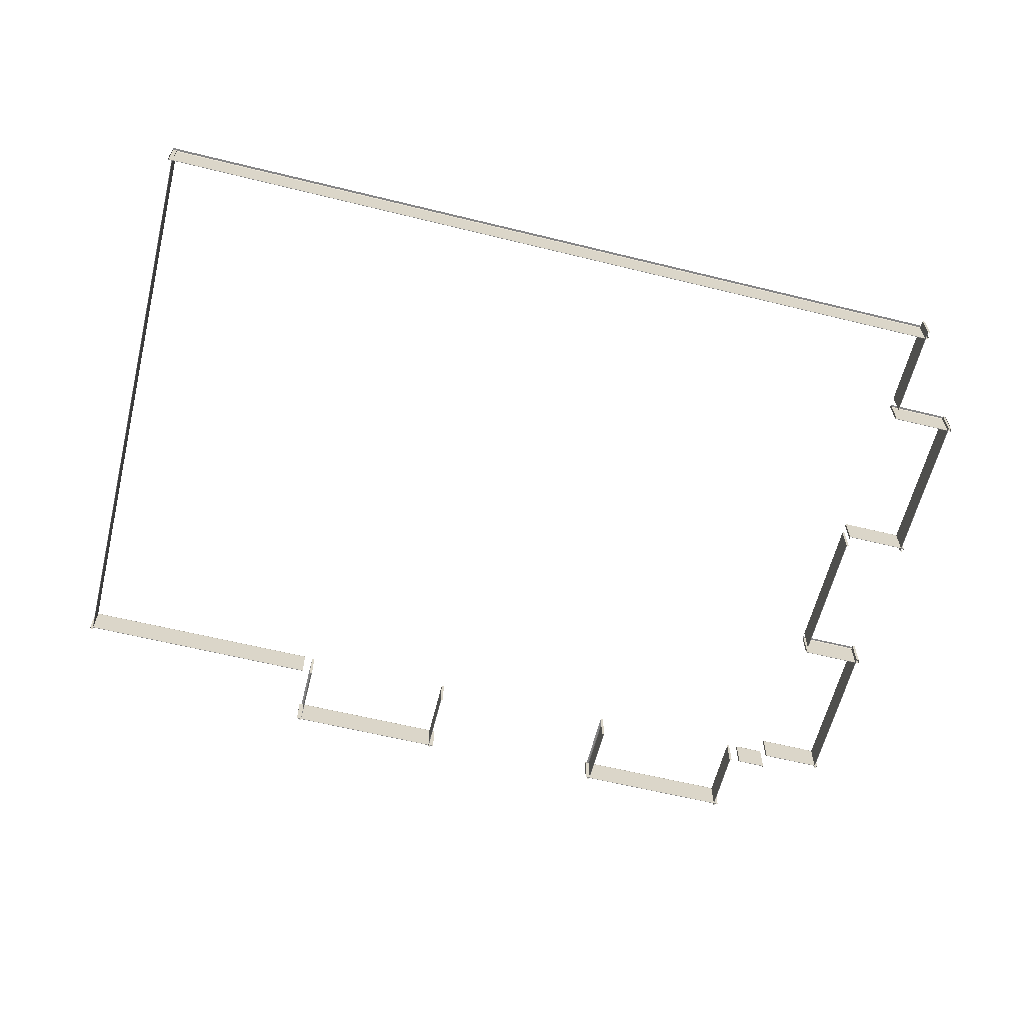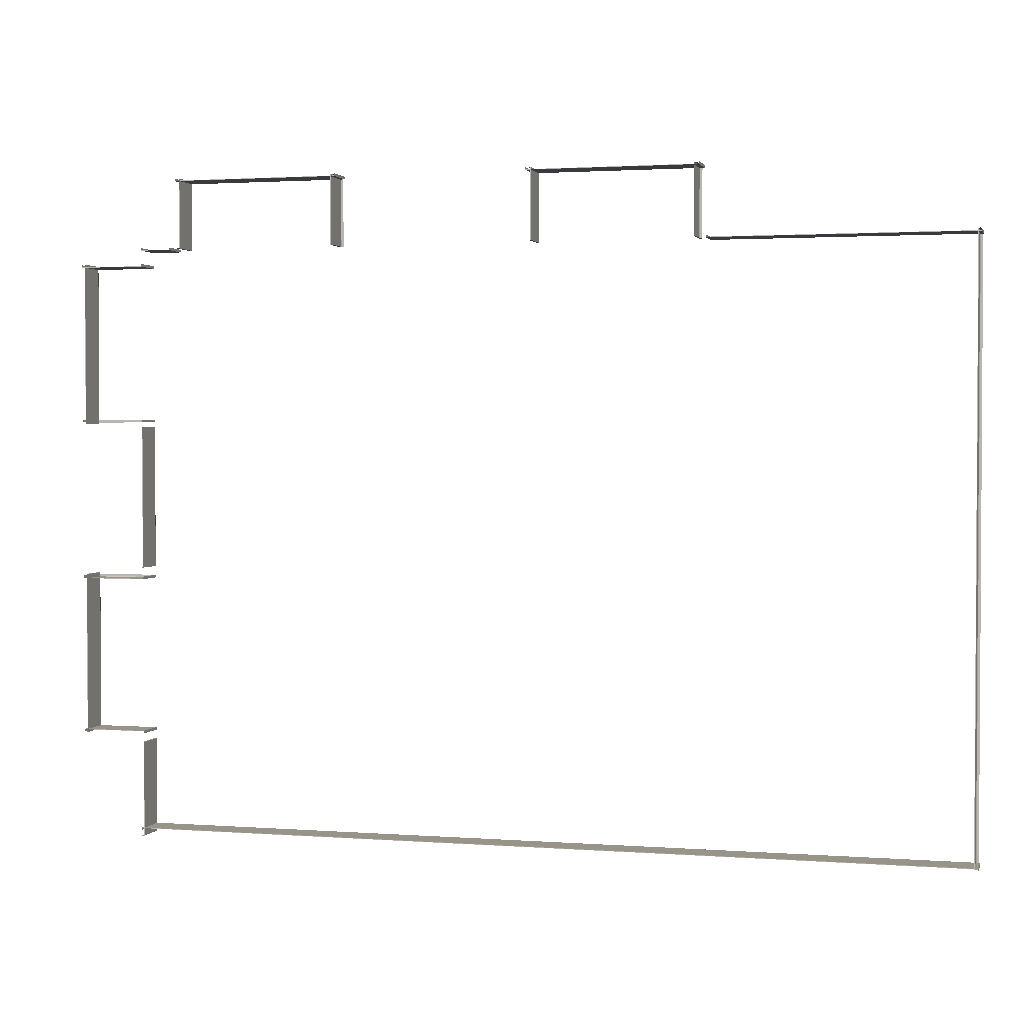
<metadata>
{"format":"obj","ext":"obj","renderer":"f3d","projection":"perspective","resolution":1024,"background":"white","views":[{"elev":-61.9,"azim":166.0,"up":"+Y"},{"elev":1.9,"azim":15.1,"up":"+Z"}]}
</metadata>
<code>
v 3.504 0.1866 0.4232
v 3.491 -0.008442 0.4232
v 3.504 -0.008442 0.4232
v 3.491 0.1866 -0.006364
v 3.488 0.1793 0.4232
v 3.491 0.1866 0.4232
v 3.491 0.1866 -0.006364
v 3.504 -0.008442 -0.006364
v 3.491 -0.008442 -0.006364
v 3.491 0.1866 0.4232
v 3.504 0.1866 -0.006364
v 3.491 0.1866 -0.006364
v 3.488 0.1793 0.4232
v 3.488 -0.008442 -0.006364
v 3.488 -0.008442 0.4232
v 3.488 0.1793 0.4232
v 3.488 -0.008442 0.4232
v 3.488 0.1793 -0.006364
v 3.491 -0.008442 0.4232
v 3.488 -0.008442 -0.006364
v 3.491 -0.008442 -0.006364
v -0.3921 0.1866 -0.09691
v -0.3921 -0.008442 -0.1102
v -0.3921 -0.008442 -0.09691
v 0.01048 0.1866 -0.1102
v -0.3921 0.1793 -0.1131
v -0.3921 0.1866 -0.1102
v 0.01048 0.1866 -0.1102
v 0.01048 -0.008442 -0.09691
v 0.01048 -0.008442 -0.1102
v -0.3921 0.1866 -0.1102
v 0.01048 0.1866 -0.09691
v 0.01048 0.1866 -0.1102
v -0.3921 0.1793 -0.1131
v 0.01048 -0.008442 -0.1131
v -0.3921 -0.008442 -0.1131
v -0.3921 0.1793 -0.1131
v -0.3921 -0.008442 -0.1131
v 0.01048 0.1793 -0.1131
v -0.3921 -0.008442 -0.1102
v 0.01048 -0.008442 -0.1131
v 0.01048 -0.008442 -0.1102
v -0.3868 0.1866 -1.09
v -0.3735 -0.008442 -1.09
v -0.3868 -0.008442 -1.09
v -0.3735 0.1866 -1.09
v -0.3706 0.1793 -0.09352
v -0.3706 0.1793 -1.09
v -0.3735 0.1866 -0.09352
v -0.3868 -0.008442 -0.09352
v -0.3735 -0.008442 -0.09352
v -0.3735 0.1866 -1.09
v -0.3868 0.1866 -0.09352
v -0.3735 0.1866 -0.09352
v -0.3706 0.1793 -1.09
v -0.3706 -0.008442 -0.09352
v -0.3706 -0.008442 -1.09
v -0.3706 0.1793 -1.09
v -0.3706 -0.008442 -1.09
v -0.3706 0.1793 -0.09352
v -0.3735 -0.008442 -1.09
v -0.3706 -0.008442 -0.09352
v -0.3735 -0.008442 -0.09352
v -0.3868 0.1866 -3.03
v -0.3735 -0.008442 -3.03
v -0.3868 -0.008442 -3.03
v -0.3735 0.1866 -2.033
v -0.3706 0.1793 -3.03
v -0.3735 0.1866 -3.03
v -0.3735 0.1866 -2.033
v -0.3868 -0.008442 -2.033
v -0.3735 -0.008442 -2.033
v -0.3735 0.1866 -3.03
v -0.3868 0.1866 -2.033
v -0.3735 0.1866 -2.033
v -0.3706 0.1793 -3.03
v -0.3706 -0.008442 -2.033
v -0.3706 -0.008442 -3.03
v -0.3706 0.1793 -3.03
v -0.3706 -0.008442 -3.03
v -0.3735 -0.008442 -2.033
v -0.3706 0.1793 -2.033
v -0.3735 0.1866 -2.033
v -0.3735 -0.008442 -3.03
v -0.3706 -0.008442 -2.033
v -0.3735 -0.008442 -2.033
v -0.004038 0.1866 -1.987
v 0.009258 -0.008442 -1.987
v -0.004038 -0.008442 -1.987
v 0.009258 0.1866 -1.11
v 0.01217 0.1793 -1.987
v 0.009258 0.1866 -1.987
v 0.009258 0.1866 -1.11
v -0.004038 -0.008442 -1.11
v 0.009258 -0.008442 -1.11
v 0.009258 0.1866 -1.987
v -0.004038 0.1866 -1.11
v 0.009258 0.1866 -1.11
v 0.01217 0.1793 -1.987
v 0.01217 -0.008442 -1.11
v 0.01217 -0.008442 -1.987
v 0.01217 0.1793 -1.987
v 0.01217 -0.008442 -1.987
v 0.01217 0.1793 -1.11
v 0.009258 -0.008442 -1.987
v 0.01217 -0.008442 -1.11
v 0.009258 -0.008442 -1.11
v -0.004038 0.1866 -3.668
v 0.009258 -0.008442 -3.668
v -0.004038 -0.008442 -3.668
v 0.009258 0.1866 -3.08
v 0.01217 0.1793 -3.668
v 0.009258 0.1866 -3.668
v 0.009258 0.1866 -3.08
v -0.004038 -0.008442 -3.08
v 0.009258 -0.008442 -3.08
v 0.009258 0.1866 -3.668
v -0.004038 0.1866 -3.08
v 0.009258 0.1866 -3.08
v 0.01217 0.1793 -3.668
v 0.01217 -0.008442 -3.08
v 0.01217 -0.008442 -3.668
v 0.01217 0.1793 -3.668
v 0.01217 -0.008442 -3.668
v 0.009258 -0.008442 -3.08
v 0.01217 0.1793 -3.08
v 0.009258 0.1866 -3.08
v 0.009258 -0.008442 -3.668
v 0.01217 -0.008442 -3.08
v 0.009258 -0.008442 -3.08
v -0.3921 0.1866 -2.043
v -0.3921 -0.008442 -2.056
v -0.3921 -0.008442 -2.043
v 0.01048 0.1866 -2.056
v -0.3921 0.1793 -2.059
v -0.3921 0.1866 -2.056
v 0.01048 0.1866 -2.056
v 0.01048 -0.008442 -2.043
v 0.01048 -0.008442 -2.056
v -0.3921 0.1866 -2.056
v 0.01048 0.1866 -2.043
v 0.01048 0.1866 -2.056
v -0.3921 0.1793 -2.059
v 0.01048 -0.008442 -2.059
v -0.3921 -0.008442 -2.059
v -0.3921 0.1793 -2.059
v -0.3921 -0.008442 -2.059
v 0.01048 0.1793 -2.059
v -0.3921 -0.008442 -2.056
v 0.01048 -0.008442 -2.059
v 0.01048 -0.008442 -2.056
v 0.01048 0.1866 -3.026
v 0.01048 -0.008442 -3.012
v 0.01048 -0.008442 -3.026
v -0.3921 0.1866 -3.012
v 0.01048 0.1793 -3.009
v 0.01048 0.1866 -3.012
v -0.3921 0.1866 -3.012
v -0.3921 -0.008442 -3.026
v -0.3921 -0.008442 -3.012
v 0.01048 0.1866 -3.012
v -0.3921 0.1866 -3.026
v -0.3921 0.1866 -3.012
v 0.01048 0.1793 -3.009
v -0.3921 -0.008442 -3.009
v 0.01048 -0.008442 -3.009
v 0.01048 0.1793 -3.009
v 0.01048 -0.008442 -3.009
v -0.3921 0.1793 -3.009
v 0.01048 -0.008442 -3.012
v -0.3921 -0.008442 -3.009
v -0.3921 -0.008442 -3.012
v 0.01048 0.1866 -1.079
v 0.01048 -0.008442 -1.066
v 0.01048 -0.008442 -1.079
v -0.3921 0.1866 -1.066
v 0.01048 0.1793 -1.063
v 0.01048 0.1866 -1.066
v -0.3921 0.1866 -1.066
v -0.3921 -0.008442 -1.079
v -0.3921 -0.008442 -1.066
v 0.01048 0.1866 -1.066
v -0.3921 0.1866 -1.079
v -0.3921 0.1866 -1.066
v 0.01048 0.1793 -1.063
v -0.3921 -0.008442 -1.063
v 0.01048 -0.008442 -1.063
v 0.01048 0.1793 -1.063
v 0.01048 -0.008442 -1.063
v -0.3921 0.1793 -1.063
v -0.3921 -0.008442 -1.066
v 0.01048 -0.008442 -1.063
v -0.3921 -0.008442 -1.063
v 5.132 0.1866 -3.635
v 5.132 -0.008442 -3.621
v 5.132 -0.008442 -3.635
v -0.006568 0.1866 -3.621
v 5.132 0.1793 -3.618
v 5.132 0.1866 -3.621
v -0.006568 0.1866 -3.621
v -0.006569 -0.008442 -3.635
v -0.006569 -0.008442 -3.621
v -0.006568 0.1866 -3.621
v 5.132 0.1866 -3.635
v -0.006568 0.1866 -3.635
v 5.132 0.1793 -3.618
v -0.006569 -0.008442 -3.618
v 5.132 -0.008442 -3.618
v 5.132 0.1793 -3.618
v 5.132 -0.008442 -3.618
v -0.006569 -0.008442 -3.621
v -0.006569 0.1793 -3.618
v -0.006568 0.1866 -3.621
v 5.132 -0.008442 -3.621
v -0.006569 -0.008442 -3.618
v -0.006569 -0.008442 -3.621
v 5.125 0.1866 0.002665
v 5.111 -0.008442 0.002665
v 5.125 -0.008442 0.002665
v 5.111 0.1866 0.002665
v 5.108 0.1793 -3.626
v 5.108 0.1793 0.002665
v 5.111 0.1866 -3.626
v 5.125 -0.008442 -3.626
v 5.111 -0.008442 -3.626
v 5.111 0.1866 -3.626
v 5.125 0.1866 0.002665
v 5.125 0.1866 -3.626
v 5.108 0.1793 0.002665
v 5.108 -0.008442 -3.626
v 5.108 -0.008442 0.002665
v 5.108 0.1793 0.002665
v 5.108 -0.008442 0.002665
v 5.108 0.1793 -3.626
v 5.111 -0.008442 0.002665
v 5.108 -0.008442 -3.626
v 5.111 -0.008442 -3.626
v 0.008097 0.1866 0.001772
v 0.008097 -0.008442 -0.01152
v 0.008097 -0.008442 0.001772
v 0.1954 0.1866 -0.01152
v 0.008097 0.1793 -0.01443
v 0.008097 0.1866 -0.01152
v 0.1954 0.1866 -0.01152
v 0.1954 -0.008442 0.001772
v 0.1954 -0.008442 -0.01152
v 0.008097 0.1866 -0.01152
v 0.1954 0.1866 0.001772
v 0.1954 0.1866 -0.01152
v 0.008097 0.1793 -0.01443
v 0.1954 -0.008442 -0.01443
v 0.008097 -0.008442 -0.01443
v 0.008097 0.1793 -0.01443
v 0.008097 -0.008442 -0.01443
v 0.1954 0.1793 -0.01443
v 0.008097 -0.008442 -0.01152
v 0.1954 -0.008442 -0.01443
v 0.1954 -0.008442 -0.01152
v 0.2377 0.1866 0.4249
v 0.2377 -0.008442 0.4116
v 0.2377 -0.008442 0.4249
v 1.281 0.1866 0.4116
v 0.2377 0.1793 0.4087
v 0.2377 0.1866 0.4116
v 1.281 0.1866 0.4116
v 1.281 -0.008442 0.4249
v 1.281 -0.008442 0.4116
v 0.2377 0.1866 0.4116
v 1.281 0.1866 0.4249
v 1.281 0.1866 0.4116
v 0.2377 0.1793 0.4087
v 1.281 -0.008442 0.4087
v 0.2377 -0.008442 0.4087
v 0.2377 0.1793 0.4087
v 0.2377 -0.008442 0.4087
v 1.281 0.1793 0.4087
v 0.2377 -0.008442 0.4116
v 1.281 -0.008442 0.4087
v 1.281 -0.008442 0.4116
v 2.476 0.1866 0.4249
v 2.476 -0.008442 0.4116
v 2.476 -0.008442 0.4249
v 3.519 0.1866 0.4116
v 2.476 0.1793 0.4087
v 2.476 0.1866 0.4116
v 3.519 0.1866 0.4116
v 3.519 -0.008442 0.4249
v 3.519 -0.008442 0.4116
v 2.476 0.1866 0.4116
v 3.519 0.1866 0.4249
v 3.519 0.1866 0.4116
v 2.476 0.1793 0.4087
v 3.519 -0.008442 0.4087
v 2.476 -0.008442 0.4087
v 2.476 0.1793 0.4087
v 2.476 -0.008442 0.4087
v 3.519 0.1793 0.4087
v 2.476 -0.008442 0.4116
v 3.519 -0.008442 0.4087
v 3.519 -0.008442 0.4116
v 3.559 0.1866 0.001686
v 3.559 -0.008442 -0.01161
v 3.559 -0.008442 0.001686
v 5.127 0.1866 -0.01161
v 3.559 0.1793 -0.01452
v 3.559 0.1866 -0.01161
v 5.127 0.1866 -0.01161
v 5.127 -0.008442 0.001686
v 5.127 -0.008442 -0.01161
v 3.559 0.1866 -0.01161
v 5.127 0.1866 0.001686
v 5.127 0.1866 -0.01161
v 3.559 0.1793 -0.01452
v 5.127 -0.008442 -0.01452
v 3.559 -0.008442 -0.01452
v 3.559 0.1793 -0.01452
v 3.559 -0.008442 -0.01452
v 5.127 0.1793 -0.01452
v 3.559 -0.008442 -0.01161
v 5.127 -0.008442 -0.01452
v 5.127 -0.008442 -0.01161
v 0.2531 0.1866 -0.006364
v 0.2664 -0.008442 -0.006364
v 0.2531 -0.008442 -0.006364
v 0.2664 0.1866 0.4232
v 0.2693 0.1793 -0.006364
v 0.2664 0.1866 -0.006364
v 0.2664 0.1866 0.4232
v 0.2531 -0.008442 0.4232
v 0.2664 -0.008442 0.4232
v 0.2664 0.1866 -0.006364
v 0.2531 0.1866 0.4232
v 0.2664 0.1866 0.4232
v 0.2693 0.1793 -0.006364
v 0.2693 -0.008442 0.4232
v 0.2693 -0.008442 -0.006364
v 0.2693 0.1793 -0.006364
v 0.2693 -0.008442 -0.006364
v 0.2693 0.1793 0.4232
v 0.2664 -0.008442 -0.006364
v 0.2693 -0.008442 0.4232
v 0.2664 -0.008442 0.4232
v 2.496 0.1866 -0.006364
v 2.51 -0.008442 -0.006364
v 2.496 -0.008442 -0.006364
v 2.51 0.1866 0.4232
v 2.512 0.1793 -0.006364
v 2.51 0.1866 -0.006364
v 2.51 0.1866 0.4232
v 2.496 -0.008442 0.4232
v 2.51 -0.008442 0.4232
v 2.51 0.1866 -0.006364
v 2.496 0.1866 0.4232
v 2.51 0.1866 0.4232
v 2.512 0.1793 -0.006364
v 2.512 -0.008442 0.4232
v 2.512 -0.008442 -0.006364
v 2.512 0.1793 -0.006364
v 2.512 -0.008442 -0.006364
v 2.512 0.1793 0.4232
v 2.51 -0.008442 -0.006364
v 2.512 -0.008442 0.4232
v 2.51 -0.008442 0.4232
v 1.271 0.1866 0.4232
v 1.258 -0.008442 0.4232
v 1.271 -0.008442 0.4232
v 1.258 0.1866 -0.006364
v 1.255 0.1793 0.4232
v 1.258 0.1866 0.4232
v 1.258 0.1866 -0.006364
v 1.271 -0.008442 -0.006364
v 1.258 -0.008442 -0.006364
v 1.258 0.1866 0.4232
v 1.271 0.1866 -0.006364
v 1.258 0.1866 -0.006364
v 1.255 0.1793 0.4232
v 1.255 -0.008442 -0.006364
v 1.255 -0.008442 0.4232
v 1.255 0.1793 0.4232
v 1.255 -0.008442 0.4232
v 1.255 0.1793 -0.006364
v 1.258 -0.008442 0.4232
v 1.255 -0.008442 -0.006364
v 1.258 -0.008442 -0.006364
v 3.491 0.1866 0.4232
v 3.488 0.1793 -0.006364
v 3.504 0.1866 -0.006364
v 3.504 0.1866 0.4232
v 3.488 0.1793 -0.006364
v 3.488 -0.008442 -0.006364
v 3.488 -0.008442 0.4232
v -0.3921 0.1866 -0.1102
v 0.01048 0.1793 -0.1131
v 0.01048 0.1866 -0.09691
v -0.3921 0.1866 -0.09691
v 0.01048 0.1793 -0.1131
v 0.01048 -0.008442 -0.1131
v -0.3921 -0.008442 -0.1131
v -0.3735 0.1866 -1.09
v -0.3735 0.1866 -0.09352
v -0.3868 0.1866 -0.09352
v -0.3868 0.1866 -1.09
v -0.3706 0.1793 -0.09352
v -0.3706 -0.008442 -0.09352
v -0.3706 -0.008442 -1.09
v -0.3735 0.1866 -3.03
v -0.3706 0.1793 -2.033
v -0.3868 0.1866 -2.033
v -0.3868 0.1866 -3.03
v -0.3706 0.1793 -2.033
v -0.3735 -0.008442 -3.03
v -0.3735 0.1866 -3.03
v -0.3706 0.1793 -3.03
v -0.3706 -0.008442 -2.033
v -0.3706 0.1793 -2.033
v -0.3706 -0.008442 -3.03
v 0.009258 0.1866 -1.987
v 0.01217 0.1793 -1.11
v -0.004038 0.1866 -1.11
v -0.004038 0.1866 -1.987
v 0.01217 0.1793 -1.11
v 0.01217 -0.008442 -1.11
v 0.01217 -0.008442 -1.987
v 0.009258 0.1866 -3.668
v 0.01217 0.1793 -3.08
v -0.004038 0.1866 -3.08
v -0.004038 0.1866 -3.668
v 0.01217 0.1793 -3.08
v 0.01217 -0.008442 -3.08
v 0.01217 0.1793 -3.08
v 0.01217 -0.008442 -3.668
v -0.3921 0.1866 -2.056
v 0.01048 0.1793 -2.059
v 0.01048 0.1866 -2.043
v -0.3921 0.1866 -2.043
v 0.01048 0.1793 -2.059
v 0.01048 -0.008442 -2.059
v -0.3921 -0.008442 -2.059
v 0.01048 0.1866 -3.012
v -0.3921 0.1793 -3.009
v -0.3921 0.1866 -3.026
v 0.01048 0.1866 -3.026
v -0.3921 0.1793 -3.009
v -0.3921 -0.008442 -3.009
v 0.01048 -0.008442 -3.009
v 0.01048 0.1866 -1.066
v -0.3921 0.1793 -1.063
v -0.3921 0.1866 -1.079
v 0.01048 0.1866 -1.079
v -0.3921 0.1793 -1.063
v -0.3921 -0.008442 -1.063
v 0.01048 -0.008442 -1.066
v 5.132 0.1866 -3.621
v -0.006569 0.1793 -3.618
v -0.006568 0.1866 -3.635
v 5.132 0.1866 -3.621
v -0.006569 0.1793 -3.618
v -0.006569 -0.008442 -3.618
v -0.006569 0.1793 -3.618
v 5.132 -0.008442 -3.618
v 5.111 0.1866 0.002665
v 5.111 0.1866 0.002665
v 5.111 0.1866 -3.626
v 5.108 0.1793 -3.626
v 5.125 0.1866 -3.626
v 5.111 0.1866 0.002665
v 5.108 0.1793 -3.626
v 5.111 -0.008442 0.002665
v 5.111 0.1866 0.002665
v 5.108 0.1793 0.002665
v 5.108 -0.008442 -3.626
v 5.108 -0.008442 0.002665
v 0.008097 0.1866 -0.01152
v 0.1954 0.1793 -0.01443
v 0.1954 0.1866 0.001772
v 0.008097 0.1866 0.001772
v 0.1954 0.1793 -0.01443
v 0.1954 -0.008442 -0.01443
v 0.008097 -0.008442 -0.01443
v 0.2377 0.1866 0.4116
v 1.281 0.1793 0.4087
v 1.281 0.1866 0.4249
v 0.2377 0.1866 0.4249
v 1.281 0.1793 0.4087
v 1.281 -0.008442 0.4087
v 0.2377 -0.008442 0.4087
v 2.476 0.1866 0.4116
v 3.519 0.1793 0.4087
v 3.519 0.1866 0.4249
v 2.476 0.1866 0.4249
v 3.519 0.1793 0.4087
v 3.519 -0.008442 0.4087
v 2.476 -0.008442 0.4087
v 3.559 0.1866 -0.01161
v 5.127 0.1793 -0.01452
v 5.127 0.1866 0.001686
v 3.559 0.1866 0.001686
v 5.127 0.1793 -0.01452
v 5.127 -0.008442 -0.01452
v 3.559 -0.008442 -0.01452
v 0.2664 0.1866 -0.006364
v 0.2693 0.1793 0.4232
v 0.2531 0.1866 0.4232
v 0.2531 0.1866 -0.006364
v 0.2693 0.1793 0.4232
v 0.2693 -0.008442 0.4232
v 0.2693 -0.008442 -0.006364
v 2.51 0.1866 -0.006364
v 2.51 0.1866 0.4232
v 2.512 0.1793 0.4232
v 2.512 0.1793 -0.006364
v 2.496 0.1866 0.4232
v 2.496 0.1866 -0.006364
v 2.512 0.1793 0.4232
v 2.512 -0.008442 0.4232
v 2.512 -0.008442 -0.006364
v 1.258 0.1866 0.4232
v 1.255 0.1793 -0.006364
v 1.271 0.1866 -0.006364
v 1.271 0.1866 0.4232
v 1.255 0.1793 -0.006364
v 1.255 -0.008442 -0.006364
v 1.255 -0.008442 0.4232
f 1 2 3
f 4 5 6
f 7 8 9
f 10 11 12
f 13 14 15
f 2 16 17
f 9 18 7
f 19 20 21
f 22 23 24
f 25 26 27
f 28 29 30
f 31 32 33
f 34 35 36
f 23 37 38
f 30 39 28
f 40 41 42
f 43 44 45
f 46 47 48
f 49 50 51
f 52 53 54
f 55 56 57
f 44 58 59
f 51 60 49
f 61 62 63
f 64 65 66
f 67 68 69
f 70 71 72
f 73 74 75
f 76 77 78
f 65 79 80
f 81 82 83
f 84 85 86
f 87 88 89
f 90 91 92
f 93 94 95
f 96 97 98
f 99 100 101
f 88 102 103
f 95 104 93
f 105 106 107
f 108 109 110
f 111 112 113
f 114 115 116
f 117 118 119
f 120 121 122
f 109 123 124
f 125 126 127
f 128 129 130
f 131 132 133
f 134 135 136
f 137 138 139
f 140 141 142
f 143 144 145
f 132 146 147
f 139 148 137
f 149 150 151
f 152 153 154
f 155 156 157
f 158 159 160
f 161 162 163
f 164 165 166
f 153 167 168
f 160 169 158
f 170 171 172
f 173 174 175
f 176 177 178
f 179 180 181
f 182 183 184
f 185 186 187
f 174 188 189
f 181 190 179
f 191 192 193
f 194 195 196
f 197 198 199
f 200 201 202
f 203 204 205
f 206 207 208
f 195 209 210
f 211 212 213
f 214 215 216
f 217 218 219
f 220 221 222
f 223 224 225
f 226 227 228
f 229 230 231
f 218 232 233
f 225 234 223
f 235 236 237
f 238 239 240
f 241 242 243
f 244 245 246
f 247 248 249
f 250 251 252
f 239 253 254
f 246 255 244
f 256 257 258
f 259 260 261
f 262 263 264
f 265 266 267
f 268 269 270
f 271 272 273
f 260 274 275
f 267 276 265
f 277 278 279
f 280 281 282
f 283 284 285
f 286 287 288
f 289 290 291
f 292 293 294
f 281 295 296
f 288 297 286
f 298 299 300
f 301 302 303
f 304 305 306
f 307 308 309
f 310 311 312
f 313 314 315
f 302 316 317
f 309 318 307
f 319 320 321
f 322 323 324
f 325 326 327
f 328 329 330
f 331 332 333
f 334 335 336
f 323 337 338
f 330 339 328
f 340 341 342
f 343 344 345
f 346 347 348
f 349 350 351
f 352 353 354
f 355 356 357
f 344 358 359
f 351 360 349
f 361 362 363
f 364 365 366
f 367 368 369
f 370 371 372
f 373 374 375
f 376 377 378
f 365 379 380
f 372 381 370
f 382 383 384
f 1 385 2
f 4 386 5
f 7 387 8
f 10 388 11
f 13 389 14
f 2 385 16
f 9 390 18
f 19 391 20
f 22 392 23
f 25 393 26
f 28 394 29
f 31 395 32
f 34 396 35
f 23 392 37
f 30 397 39
f 40 398 41
f 43 399 44
f 46 400 47
f 49 401 50
f 52 402 53
f 55 403 56
f 44 399 58
f 51 404 60
f 61 405 62
f 64 406 65
f 67 407 68
f 70 408 71
f 73 409 74
f 76 410 77
f 411 412 413
f 72 414 415
f 84 416 85
f 87 417 88
f 90 418 91
f 93 419 94
f 96 420 97
f 99 421 100
f 88 417 102
f 95 422 104
f 105 423 106
f 108 424 109
f 111 425 112
f 114 426 115
f 117 427 118
f 120 428 121
f 109 424 123
f 116 429 430
f 128 431 129
f 131 432 132
f 134 433 135
f 137 434 138
f 140 435 141
f 143 436 144
f 132 432 146
f 139 437 148
f 149 438 150
f 152 439 153
f 155 440 156
f 158 441 159
f 161 442 162
f 164 443 165
f 153 439 167
f 160 444 169
f 170 445 171
f 173 446 174
f 176 447 177
f 179 448 180
f 182 449 183
f 185 450 186
f 174 446 188
f 181 451 190
f 191 452 192
f 194 453 195
f 197 454 198
f 200 455 201
f 203 456 204
f 206 457 207
f 195 453 209
f 202 458 459
f 214 460 215
f 217 461 218
f 462 463 464
f 223 465 224
f 226 466 227
f 229 467 230
f 468 469 470
f 225 471 234
f 235 472 236
f 238 473 239
f 241 474 242
f 244 475 245
f 247 476 248
f 250 477 251
f 239 473 253
f 246 478 255
f 256 479 257
f 259 480 260
f 262 481 263
f 265 482 266
f 268 483 269
f 271 484 272
f 260 480 274
f 267 485 276
f 277 486 278
f 280 487 281
f 283 488 284
f 286 489 287
f 289 490 290
f 292 491 293
f 281 487 295
f 288 492 297
f 298 493 299
f 301 494 302
f 304 495 305
f 307 496 308
f 310 497 311
f 313 498 314
f 302 494 316
f 309 499 318
f 319 500 320
f 322 501 323
f 325 502 326
f 328 503 329
f 331 504 332
f 334 505 335
f 323 501 337
f 330 506 339
f 340 507 341
f 343 508 344
f 509 510 511
f 349 512 350
f 352 513 353
f 355 514 356
f 344 508 358
f 351 515 360
f 361 516 362
f 364 517 365
f 367 518 368
f 370 519 371
f 373 520 374
f 376 521 377
f 365 517 379
f 372 522 381
f 382 523 383

</code>
